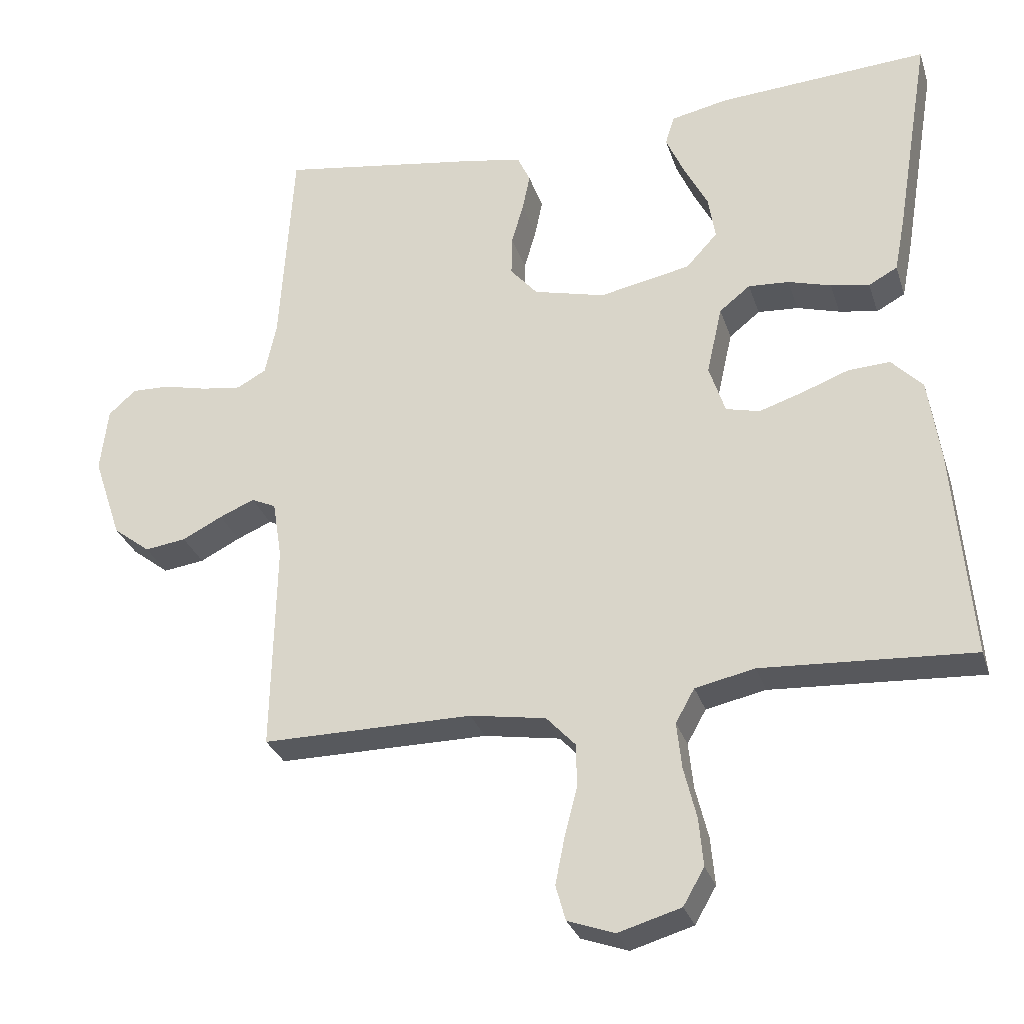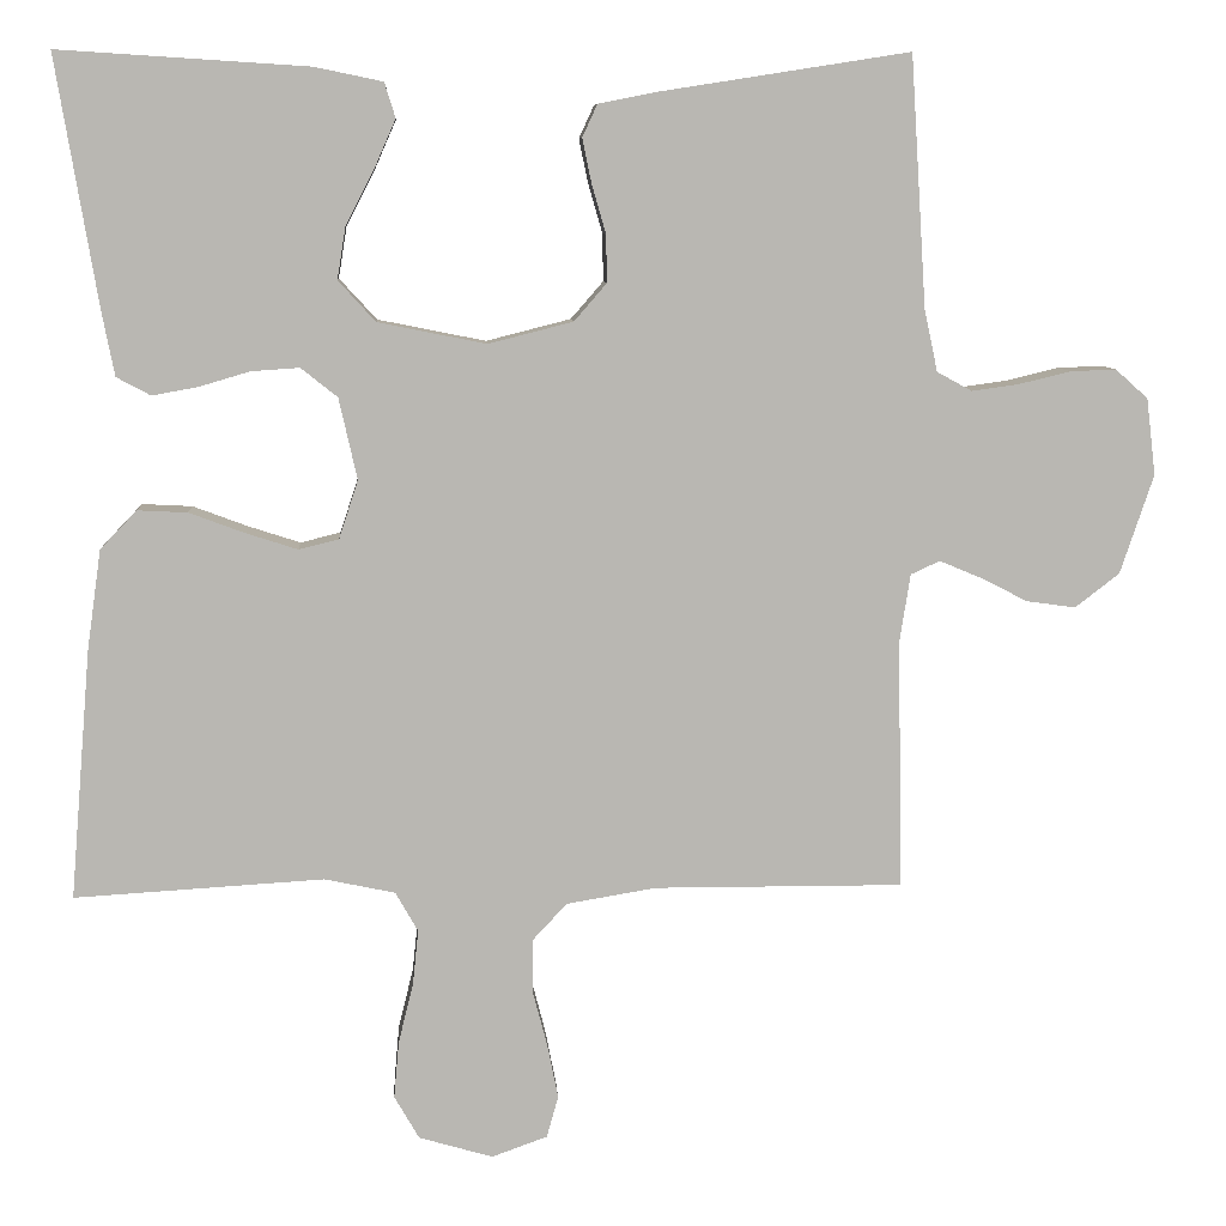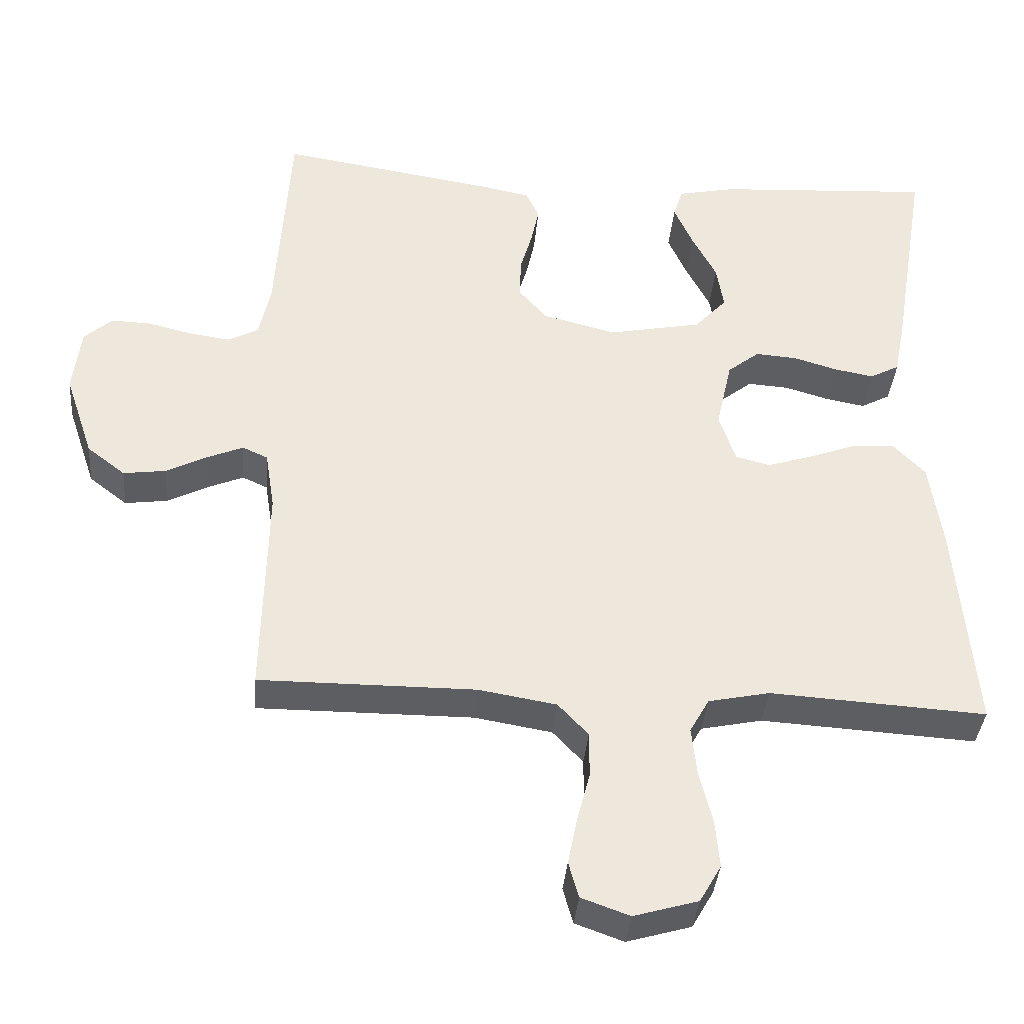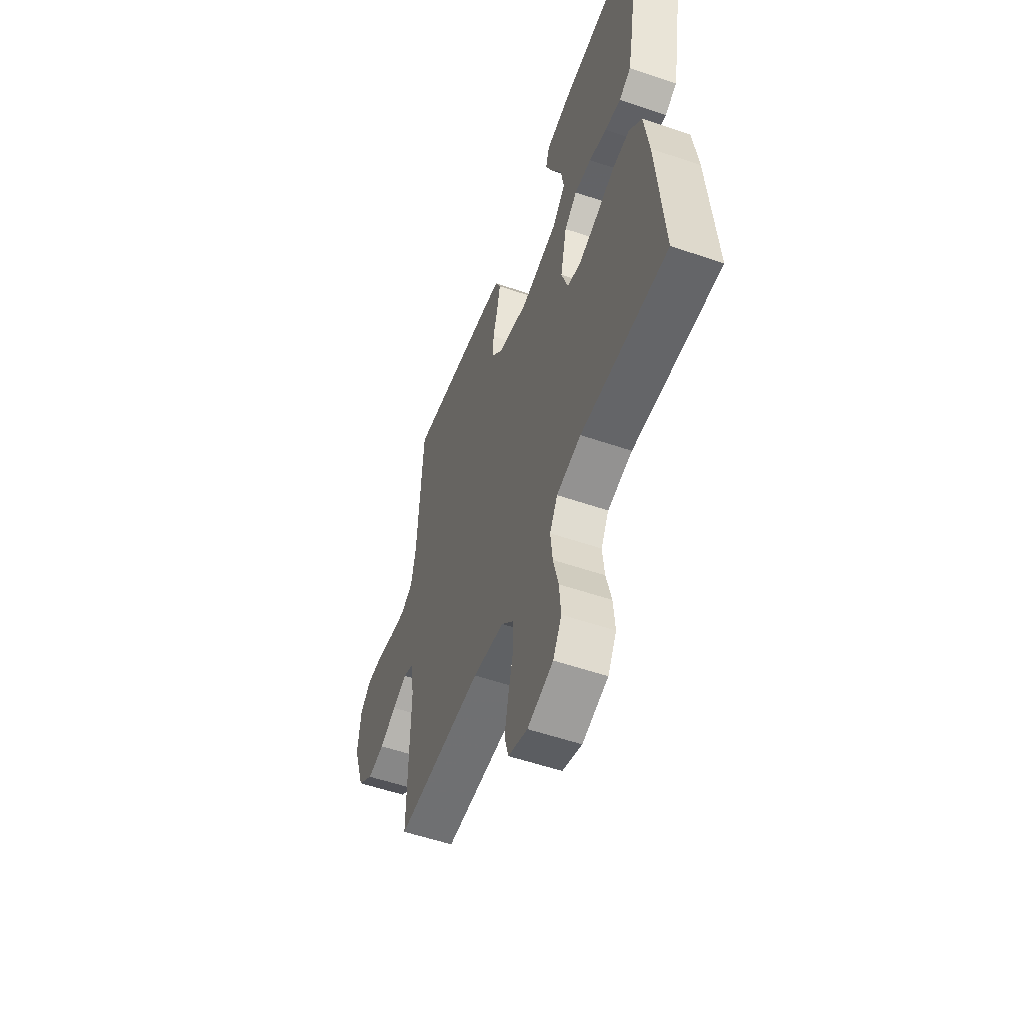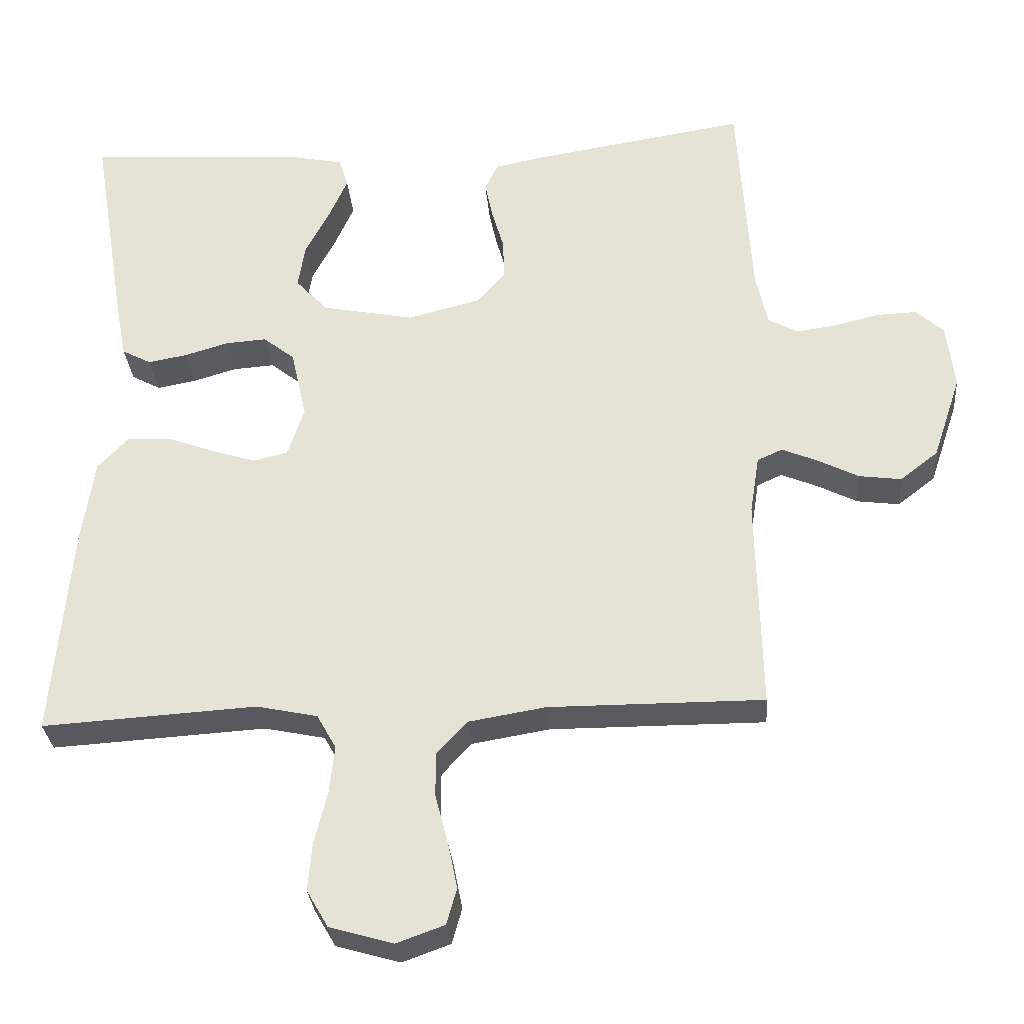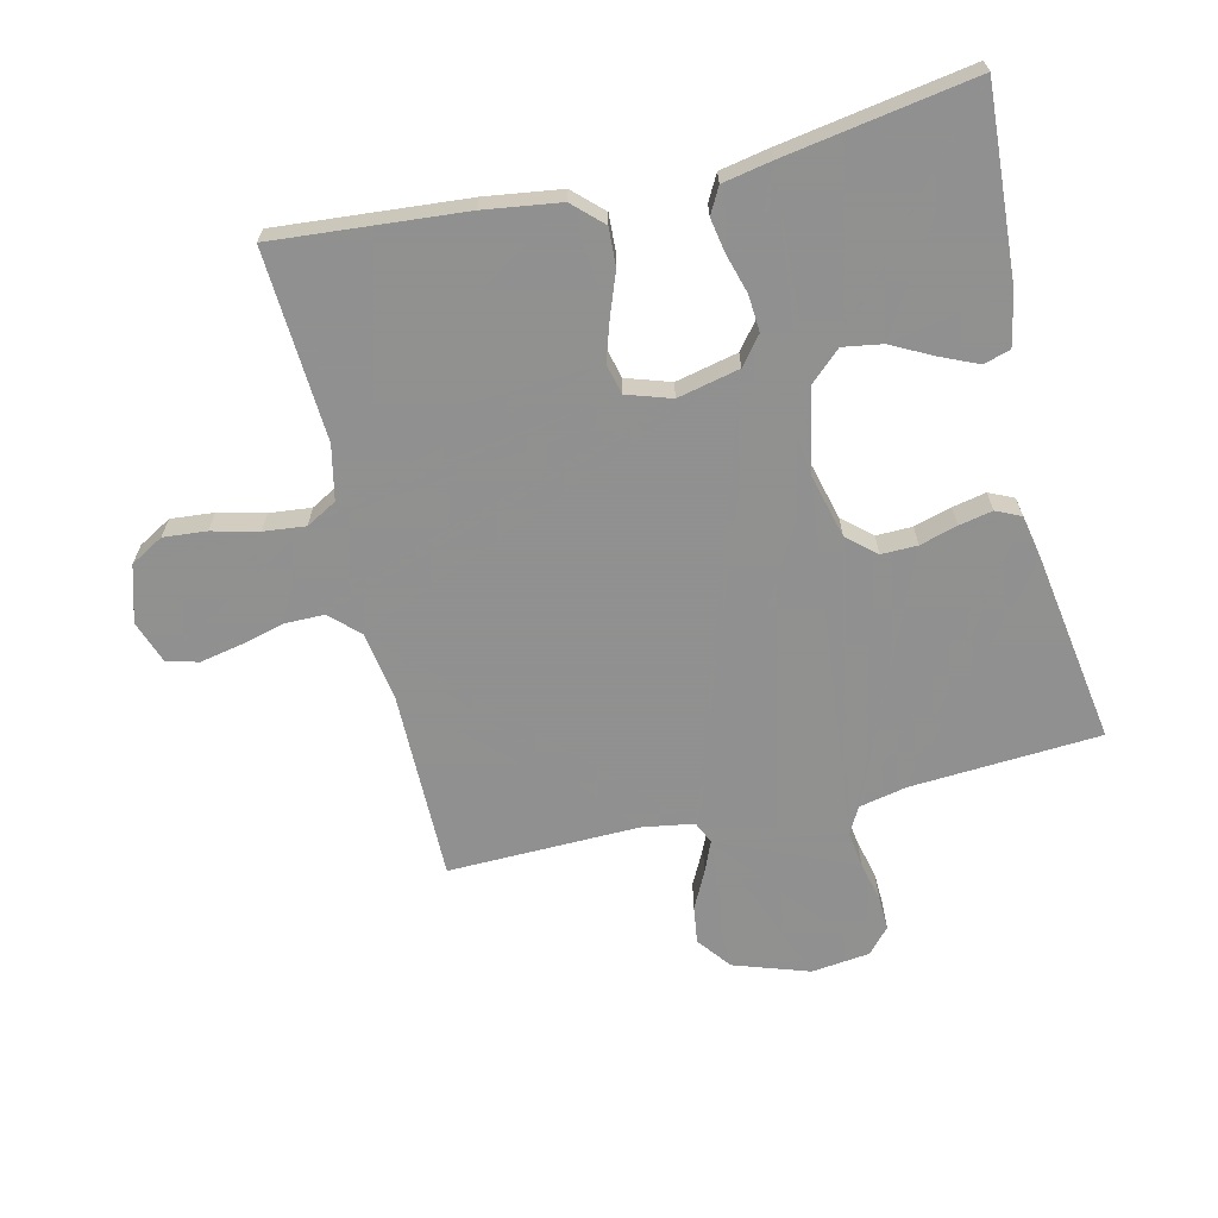
<metadata>
{"format":"obj","ext":"obj","renderer":"f3d","projection":"perspective","resolution":1024,"background":"white","views":[{"elev":-29.5,"azim":-163.5,"up":"+Z"},{"elev":8.2,"azim":-3.8,"up":"+Z"},{"elev":-37.4,"azim":175.1,"up":"+Z"},{"elev":-54.8,"azim":-109.9,"up":"+Z"},{"elev":-30.6,"azim":4.7,"up":"+Z"},{"elev":-65.8,"azim":-76.7,"up":"+Y"}]}
</metadata>
<code>
v 0.5 0.07 0.5
v 0.519 0.07 0.2
v 0.535 0.07 0.125
v 0.577 0.07 0.102
v 0.634 0.07 0.11
v 0.696 0.07 0.125
v 0.751 0.07 0.127
v 0.79 0.07 0.092
v 0.801 0.07 0
v 0.761 0.07 -0.119
v 0.708 0.07 -0.16
v 0.649 0.07 -0.152
v 0.592 0.07 -0.123
v 0.542 0.07 -0.102
v 0.507 0.07 -0.118
v 0.494 0.07 -0.2
v 0.5 0.07 -0.5
v 0.2 0.07 -0.499
v 0.092 0.07 -0.517
v 0.05 0.07 -0.562
v 0.05 0.07 -0.625
v 0.068 0.07 -0.694
v 0.081 0.07 -0.759
v 0.067 0.07 -0.809
v 0 0.07 -0.833
v -0.089 0.07 -0.807
v -0.119 0.07 -0.755
v -0.113 0.07 -0.687
v -0.095 0.07 -0.614
v -0.088 0.07 -0.548
v -0.115 0.07 -0.5
v -0.2 0.07 -0.482
v -0.5 0.07 -0.5
v -0.475 0.07 -0.2
v -0.458 0.07 -0.08
v -0.414 0.07 -0.034
v -0.354 0.07 -0.037
v -0.287 0.07 -0.062
v -0.225 0.07 -0.082
v -0.177 0.07 -0.07
v -0.154 0.07 0
v -0.176 0.07 0.098
v -0.22 0.07 0.133
v -0.278 0.07 0.129
v -0.339 0.07 0.111
v -0.394 0.07 0.101
v -0.435 0.07 0.123
v -0.45 0.07 0.2
v -0.5 0.07 0.5
v -0.2 0.07 0.481
v -0.118 0.07 0.464
v -0.105 0.07 0.422
v -0.131 0.07 0.363
v -0.165 0.07 0.297
v -0.175 0.07 0.235
v -0.13 0.07 0.186
v 0 0.07 0.16
v 0.102 0.07 0.186
v 0.141 0.07 0.231
v 0.14 0.07 0.288
v 0.123 0.07 0.347
v 0.112 0.07 0.4
v 0.13 0.07 0.439
v 0.2 0.07 0.453
v 0.5 0 0.5
v 0.519 0 0.2
v 0.535 0 0.125
v 0.577 0 0.102
v 0.634 0 0.11
v 0.696 0 0.125
v 0.751 0 0.127
v 0.79 0 0.092
v 0.801 0 0
v 0.761 0 -0.119
v 0.708 0 -0.16
v 0.649 0 -0.152
v 0.592 0 -0.123
v 0.542 0 -0.102
v 0.507 0 -0.118
v 0.494 0 -0.2
v 0.5 0 -0.5
v 0.2 0 -0.499
v 0.092 0 -0.517
v 0.05 0 -0.562
v 0.05 0 -0.625
v 0.068 0 -0.694
v 0.081 0 -0.759
v 0.067 0 -0.809
v 0 0 -0.833
v -0.089 0 -0.807
v -0.119 0 -0.755
v -0.113 0 -0.687
v -0.095 0 -0.614
v -0.088 0 -0.548
v -0.115 0 -0.5
v -0.2 0 -0.482
v -0.5 0 -0.5
v -0.475 0 -0.2
v -0.458 0 -0.08
v -0.414 0 -0.034
v -0.354 0 -0.037
v -0.287 0 -0.062
v -0.225 0 -0.082
v -0.177 0 -0.07
v -0.154 0 0
v -0.176 0 0.098
v -0.22 0 0.133
v -0.278 0 0.129
v -0.339 0 0.111
v -0.394 0 0.101
v -0.435 0 0.123
v -0.45 0 0.2
v -0.5 0 0.5
v -0.2 0 0.481
v -0.118 0 0.464
v -0.105 0 0.422
v -0.131 0 0.363
v -0.165 0 0.297
v -0.175 0 0.235
v -0.13 0 0.186
v 0 0 0.16
v 0.102 0 0.186
v 0.141 0 0.231
v 0.14 0 0.288
v 0.123 0 0.347
v 0.112 0 0.4
v 0.13 0 0.439
v 0.2 0 0.453
f 63 64 1 2
f 60 61 62 63
f 60 63 2 3
f 59 60 3 4
f 58 59 4
f 57 58 4
f 51 52 53 54
f 49 50 51 54
f 49 54 55
f 48 49 55 56
f 44 45 46 47
f 43 44 47 48
f 35 36 37 38
f 35 38 39
f 32 33 34 35
f 31 32 35 39
f 30 31 39 40
f 26 27 28 29
f 26 29 30
f 25 26 30
f 21 22 23 24
f 21 24 25 30
f 16 17 18
f 15 16 18 19
f 10 11 12 13
f 10 13 14
f 9 10 14
f 8 9 14
f 5 6 7 8
f 4 5 8 14
f 57 4 14 15
f 43 48 56 57
f 42 43 57 15
f 21 30 40 41
f 20 21 41 42
f 19 20 42
f 15 19 42
f 66 65 128 127
f 127 126 125 124
f 67 66 127 124
f 68 67 124 123
f 68 123 122
f 68 122 121
f 118 117 116 115
f 118 115 114 113
f 119 118 113
f 120 119 113 112
f 111 110 109 108
f 112 111 108 107
f 102 101 100 99
f 103 102 99
f 99 98 97 96
f 103 99 96 95
f 104 103 95 94
f 93 92 91 90
f 94 93 90
f 94 90 89
f 88 87 86 85
f 94 89 88 85
f 82 81 80
f 83 82 80 79
f 77 76 75 74
f 78 77 74
f 78 74 73
f 78 73 72
f 72 71 70 69
f 78 72 69 68
f 79 78 68 121
f 121 120 112 107
f 79 121 107 106
f 105 104 94 85
f 106 105 85 84
f 106 84 83
f 106 83 79
f 1 65 66 2
f 2 66 67 3
f 3 67 68 4
f 4 68 69 5
f 5 69 70 6
f 6 70 71 7
f 7 71 72 8
f 8 72 73 9
f 9 73 74 10
f 10 74 75 11
f 11 75 76 12
f 12 76 77 13
f 13 77 78 14
f 14 78 79 15
f 15 79 80 16
f 16 80 81 17
f 17 81 82 18
f 18 82 83 19
f 19 83 84 20
f 20 84 85 21
f 21 85 86 22
f 22 86 87 23
f 23 87 88 24
f 24 88 89 25
f 25 89 90 26
f 26 90 91 27
f 27 91 92 28
f 28 92 93 29
f 29 93 94 30
f 30 94 95 31
f 31 95 96 32
f 32 96 97 33
f 33 97 98 34
f 34 98 99 35
f 35 99 100 36
f 36 100 101 37
f 37 101 102 38
f 38 102 103 39
f 39 103 104 40
f 40 104 105 41
f 41 105 106 42
f 42 106 107 43
f 43 107 108 44
f 44 108 109 45
f 45 109 110 46
f 46 110 111 47
f 47 111 112 48
f 48 112 113 49
f 49 113 114 50
f 50 114 115 51
f 51 115 116 52
f 52 116 117 53
f 53 117 118 54
f 54 118 119 55
f 55 119 120 56
f 56 120 121 57
f 57 121 122 58
f 58 122 123 59
f 59 123 124 60
f 60 124 125 61
f 61 125 126 62
f 62 126 127 63
f 63 127 128 64
f 64 128 65 1

</code>
